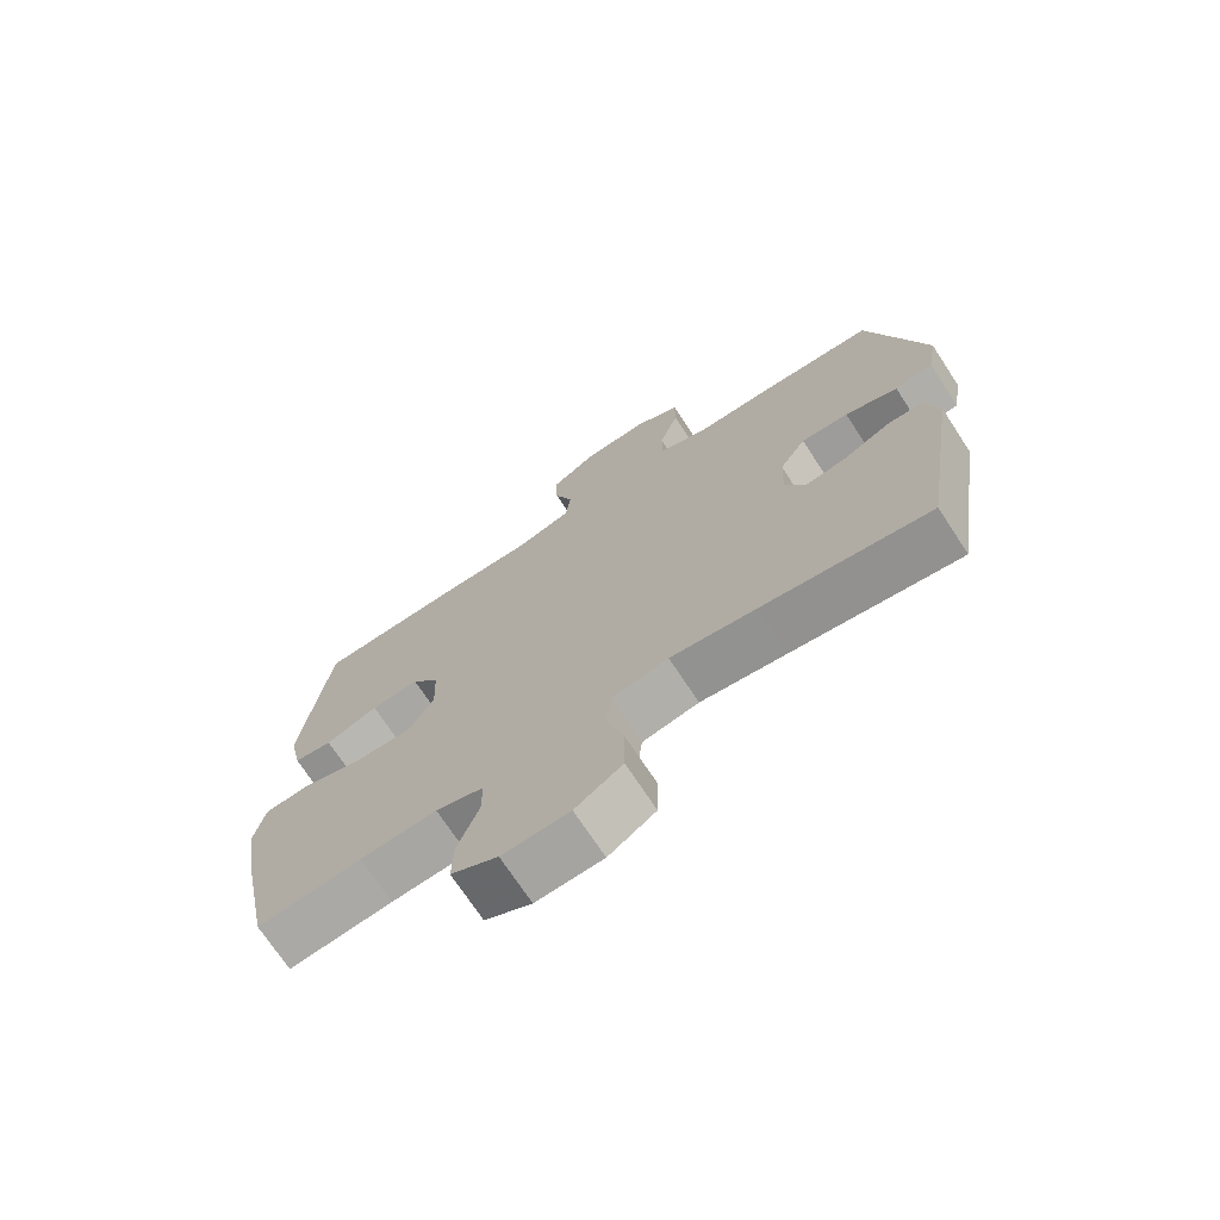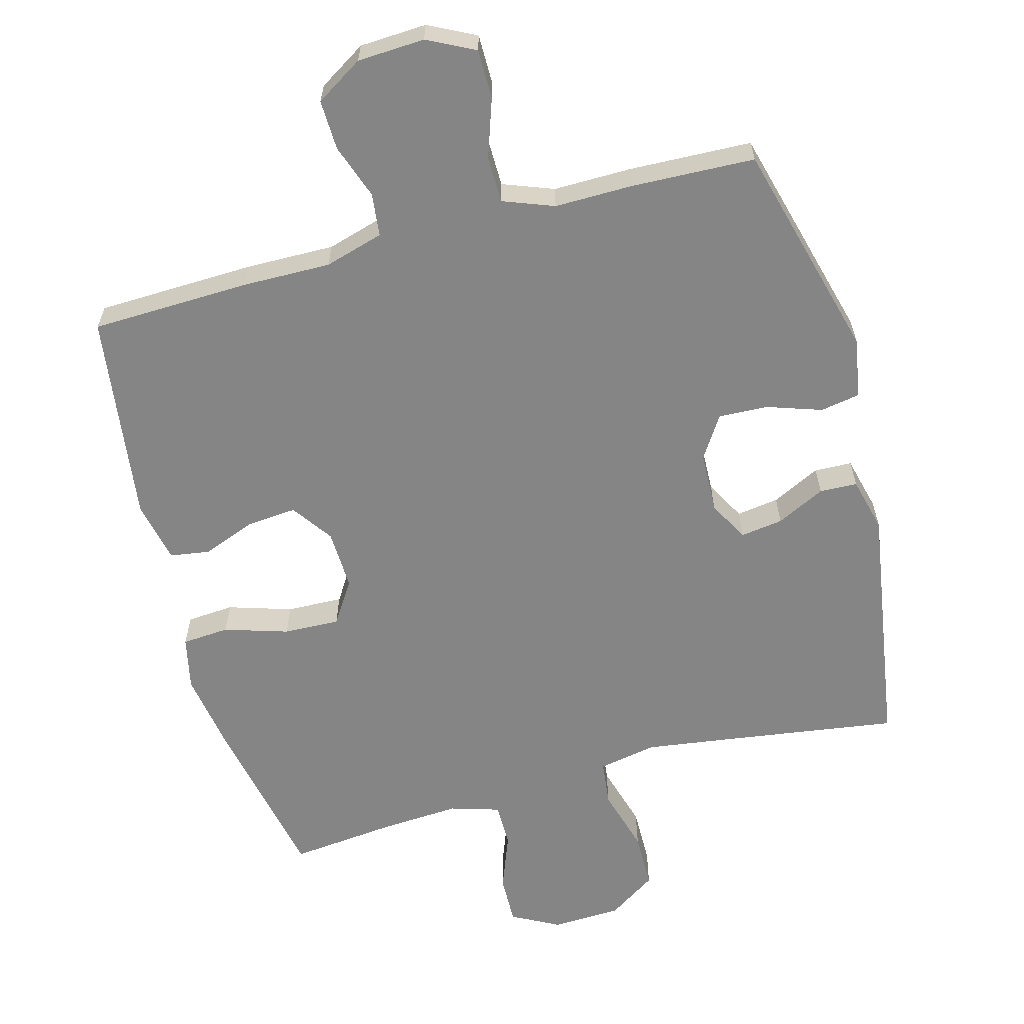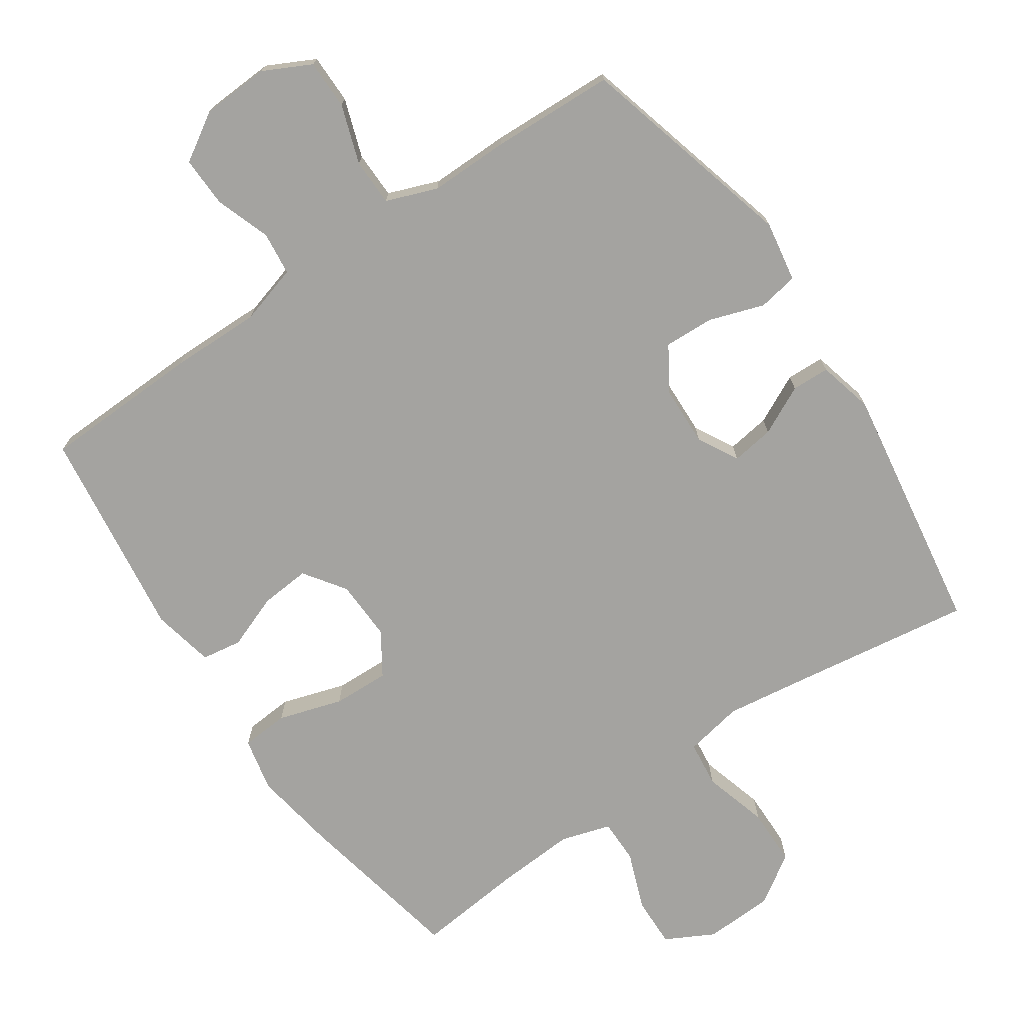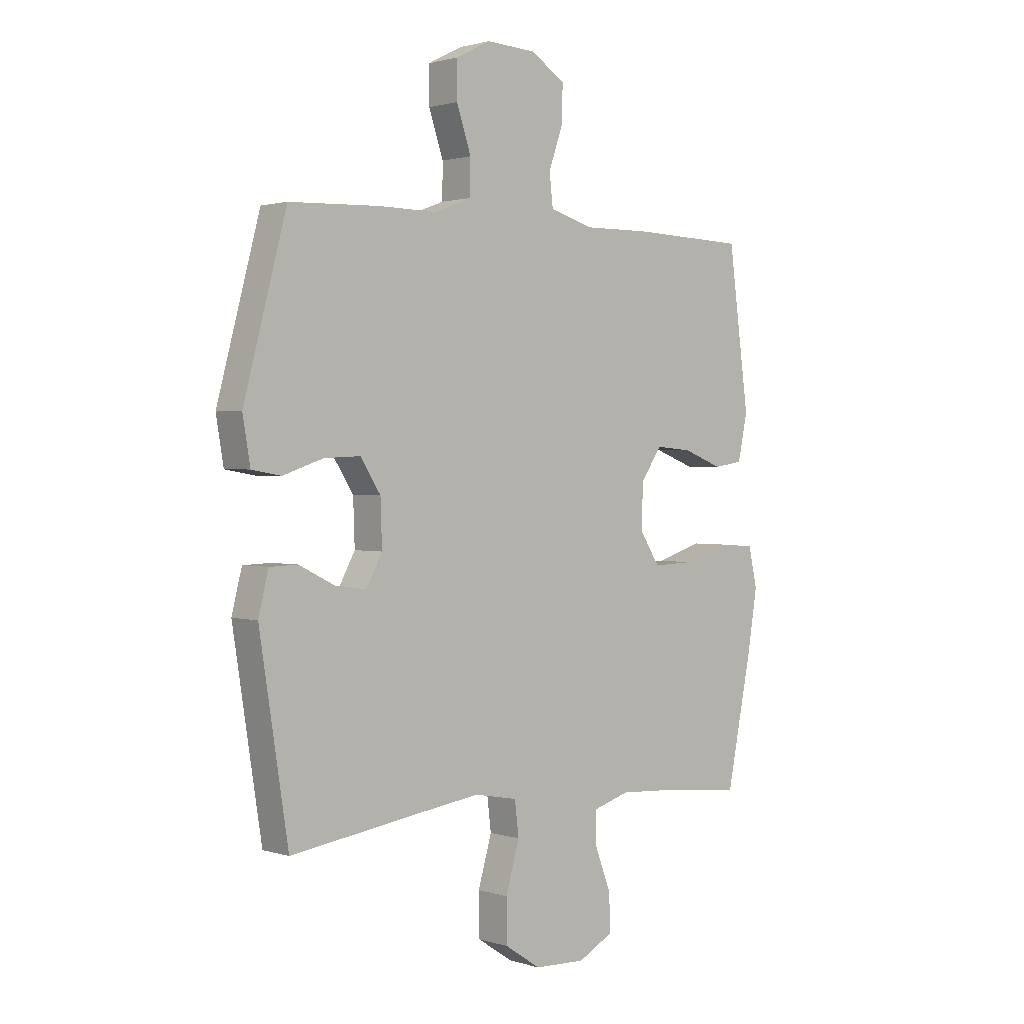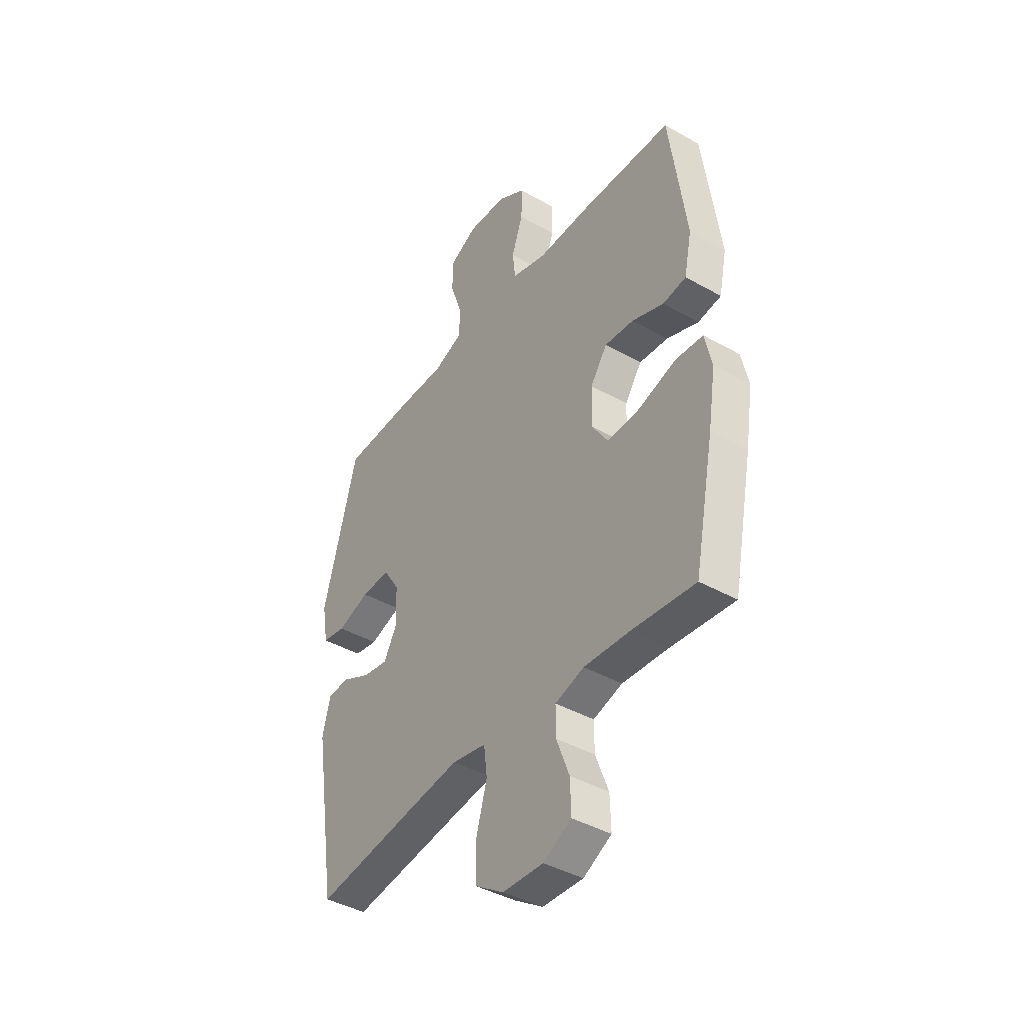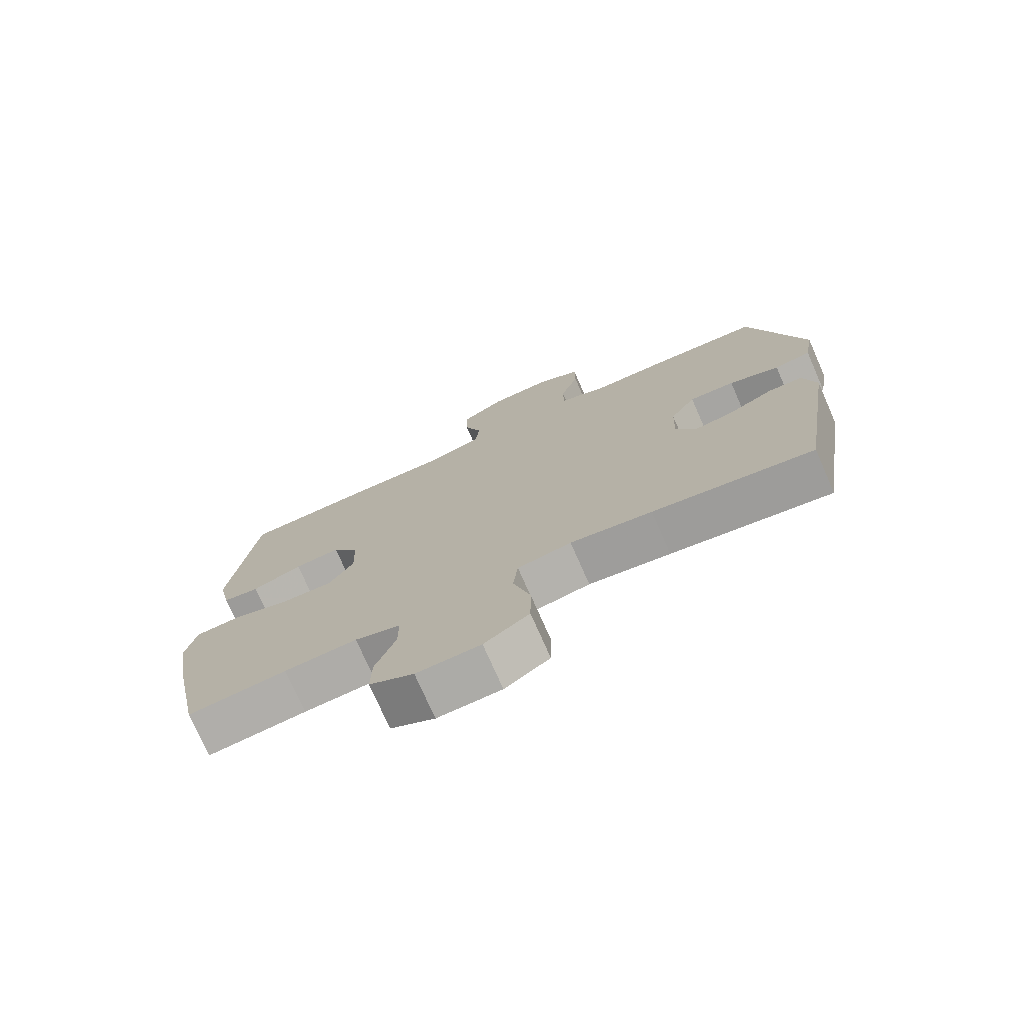
<metadata>
{"format":"obj","ext":"obj","renderer":"f3d","projection":"perspective","resolution":1024,"background":"white","views":[{"elev":-71.8,"azim":33.3,"up":"+Z"},{"elev":-61.7,"azim":15.2,"up":"+Y"},{"elev":-73.0,"azim":34.3,"up":"+Y"},{"elev":1.5,"azim":137.9,"up":"+Z"},{"elev":-41.6,"azim":-124.4,"up":"+Z"},{"elev":-75.1,"azim":23.8,"up":"+Z"}]}
</metadata>
<code>
v -0.5 0.07 -0.5
v -0.55 0.07 -0.251
v -0.569 0.07 -0.132
v -0.552 0.07 -0.054
v -0.483 0.07 -0.049
v -0.39 0.07 -0.078
v -0.308 0.07 -0.081
v -0.268 0.07 -0.019
v -0.271 0.07 0.069
v -0.313 0.07 0.129
v -0.385 0.07 0.123
v -0.464 0.07 0.093
v -0.522 0.07 0.102
v -0.541 0.07 0.192
v -0.5 0.07 0.5
v -0.269 0.07 0.507
v -0.139 0.07 0.505
v -0.053 0.07 0.53
v -0.046 0.07 0.593
v -0.074 0.07 0.673
v -0.076 0.07 0.746
v -0.007 0.07 0.789
v 0.091 0.07 0.794
v 0.16 0.07 0.759
v 0.16 0.07 0.687
v 0.131 0.07 0.602
v 0.132 0.07 0.534
v 0.206 0.07 0.506
v 0.321 0.07 0.507
v 0.5 0.07 0.5
v 0.585 0.07 0.181
v 0.57 0.07 0.093
v 0.512 0.07 0.083
v 0.432 0.07 0.11
v 0.36 0.07 0.113
v 0.32 0.07 0.051
v 0.317 0.07 -0.038
v 0.349 0.07 -0.097
v 0.411 0.07 -0.088
v 0.482 0.07 -0.053
v 0.537 0.07 -0.055
v 0.557 0.07 -0.135
v 0.5 0.07 -0.5
v 0.247 0.07 -0.463
v 0.118 0.07 -0.445
v 0.033 0.07 -0.461
v 0.025 0.07 -0.528
v 0.052 0.07 -0.622
v 0.051 0.07 -0.706
v -0.02 0.07 -0.753
v -0.121 0.07 -0.757
v -0.191 0.07 -0.72
v -0.189 0.07 -0.647
v -0.157 0.07 -0.563
v -0.157 0.07 -0.499
v -0.229 0.07 -0.477
v -0.344 0.07 -0.484
v -0.5 0 -0.5
v -0.55 0 -0.251
v -0.569 0 -0.132
v -0.552 0 -0.054
v -0.483 0 -0.049
v -0.39 0 -0.078
v -0.308 0 -0.081
v -0.268 0 -0.019
v -0.271 0 0.069
v -0.313 0 0.129
v -0.385 0 0.123
v -0.464 0 0.093
v -0.522 0 0.102
v -0.541 0 0.192
v -0.5 0 0.5
v -0.269 0 0.507
v -0.139 0 0.505
v -0.053 0 0.53
v -0.046 0 0.593
v -0.074 0 0.673
v -0.076 0 0.746
v -0.007 0 0.789
v 0.091 0 0.794
v 0.16 0 0.759
v 0.16 0 0.687
v 0.131 0 0.602
v 0.132 0 0.534
v 0.206 0 0.506
v 0.321 0 0.507
v 0.5 0 0.5
v 0.585 0 0.181
v 0.57 0 0.093
v 0.512 0 0.083
v 0.432 0 0.11
v 0.36 0 0.113
v 0.32 0 0.051
v 0.317 0 -0.038
v 0.349 0 -0.097
v 0.411 0 -0.088
v 0.482 0 -0.053
v 0.537 0 -0.055
v 0.557 0 -0.135
v 0.5 0 -0.5
v 0.247 0 -0.463
v 0.118 0 -0.445
v 0.033 0 -0.461
v 0.025 0 -0.528
v 0.052 0 -0.622
v 0.051 0 -0.706
v -0.02 0 -0.753
v -0.121 0 -0.757
v -0.191 0 -0.72
v -0.189 0 -0.647
v -0.157 0 -0.563
v -0.157 0 -0.499
v -0.229 0 -0.477
v -0.344 0 -0.484
f 51 52 53 54
f 51 54 55
f 50 51 55
f 47 48 49 50
f 46 47 50 55
f 41 42 43 44
f 39 40 41 44
f 38 39 44 45
f 37 38 45 46
f 31 32 33 34
f 31 34 35
f 28 29 30 31
f 27 28 31 35
f 23 24 25 26
f 23 26 27
f 22 23 27
f 19 20 21 22
f 18 19 22 27
f 17 18 27 35
f 11 12 13 14
f 10 11 14 15
f 9 10 15 16
f 3 4 5 6
f 3 6 7
f 57 1 2 3
f 56 57 3 7
f 36 37 46 55
f 8 9 16 17
f 8 17 35 36
f 36 55 56
f 7 8 36 56
f 111 110 109 108
f 112 111 108
f 112 108 107
f 107 106 105 104
f 112 107 104 103
f 101 100 99 98
f 101 98 97 96
f 102 101 96 95
f 103 102 95 94
f 91 90 89 88
f 92 91 88
f 88 87 86 85
f 92 88 85 84
f 83 82 81 80
f 84 83 80
f 84 80 79
f 79 78 77 76
f 84 79 76 75
f 92 84 75 74
f 71 70 69 68
f 72 71 68 67
f 73 72 67 66
f 63 62 61 60
f 64 63 60
f 60 59 58 114
f 64 60 114 113
f 112 103 94 93
f 74 73 66 65
f 93 92 74 65
f 113 112 93
f 113 93 65 64
f 1 58 59 2
f 2 59 60 3
f 3 60 61 4
f 4 61 62 5
f 5 62 63 6
f 6 63 64 7
f 7 64 65 8
f 8 65 66 9
f 9 66 67 10
f 10 67 68 11
f 11 68 69 12
f 12 69 70 13
f 13 70 71 14
f 14 71 72 15
f 15 72 73 16
f 16 73 74 17
f 17 74 75 18
f 18 75 76 19
f 19 76 77 20
f 20 77 78 21
f 21 78 79 22
f 22 79 80 23
f 23 80 81 24
f 24 81 82 25
f 25 82 83 26
f 26 83 84 27
f 27 84 85 28
f 28 85 86 29
f 29 86 87 30
f 30 87 88 31
f 31 88 89 32
f 32 89 90 33
f 33 90 91 34
f 34 91 92 35
f 35 92 93 36
f 36 93 94 37
f 37 94 95 38
f 38 95 96 39
f 39 96 97 40
f 40 97 98 41
f 41 98 99 42
f 42 99 100 43
f 43 100 101 44
f 44 101 102 45
f 45 102 103 46
f 46 103 104 47
f 47 104 105 48
f 48 105 106 49
f 49 106 107 50
f 50 107 108 51
f 51 108 109 52
f 52 109 110 53
f 53 110 111 54
f 54 111 112 55
f 55 112 113 56
f 56 113 114 57
f 57 114 58 1

</code>
